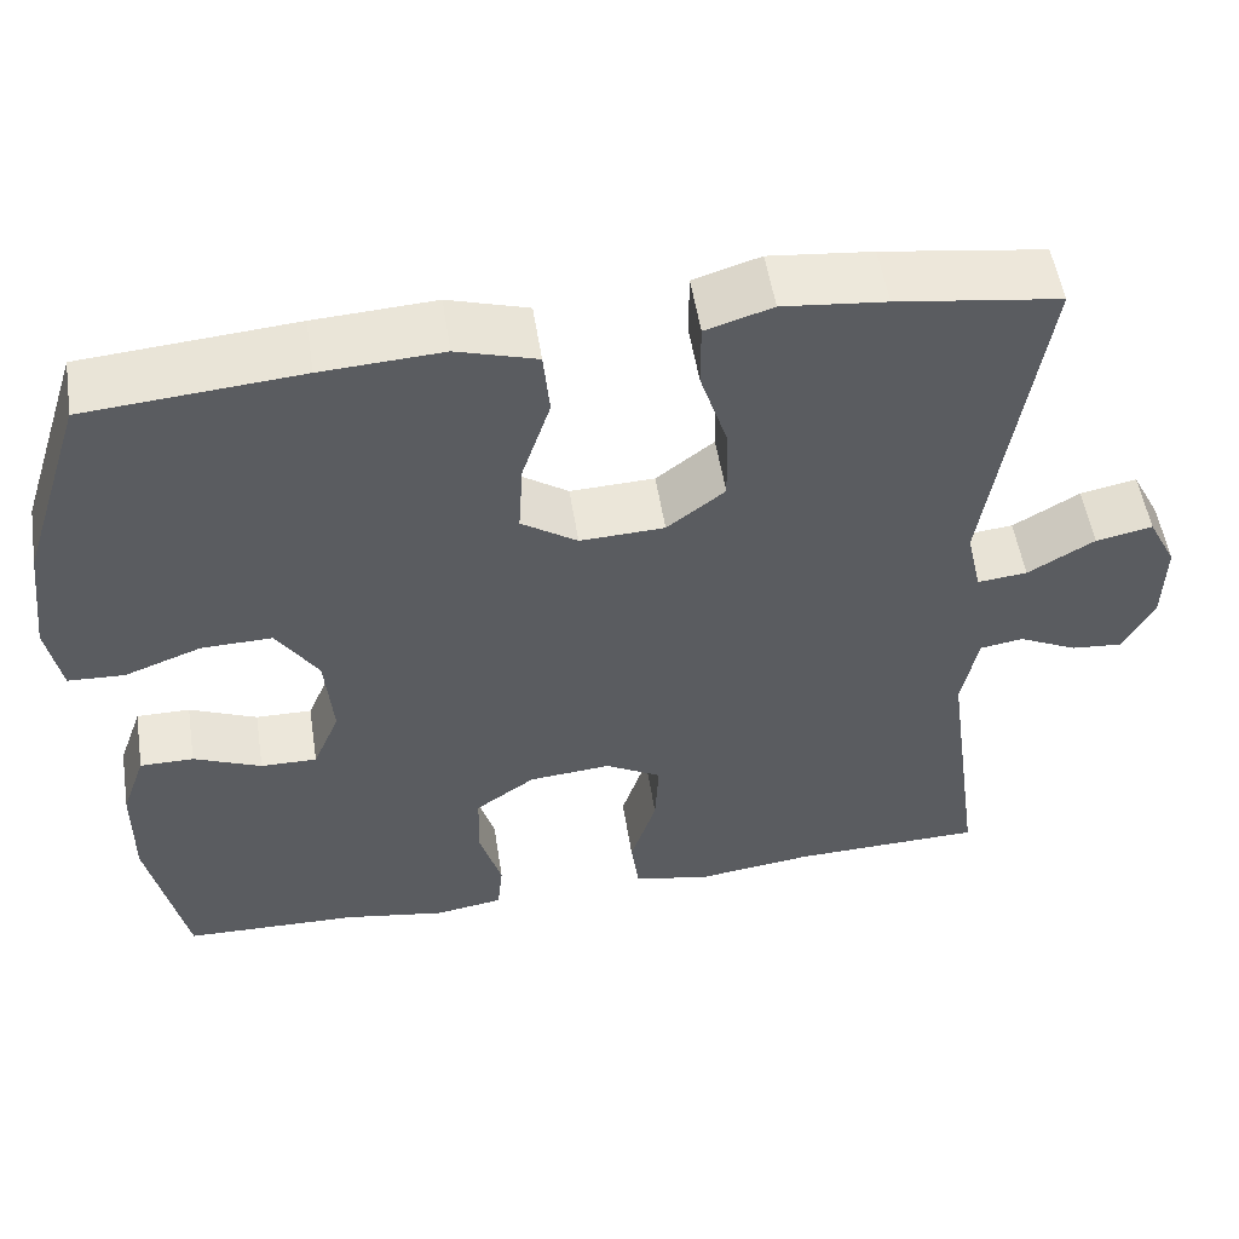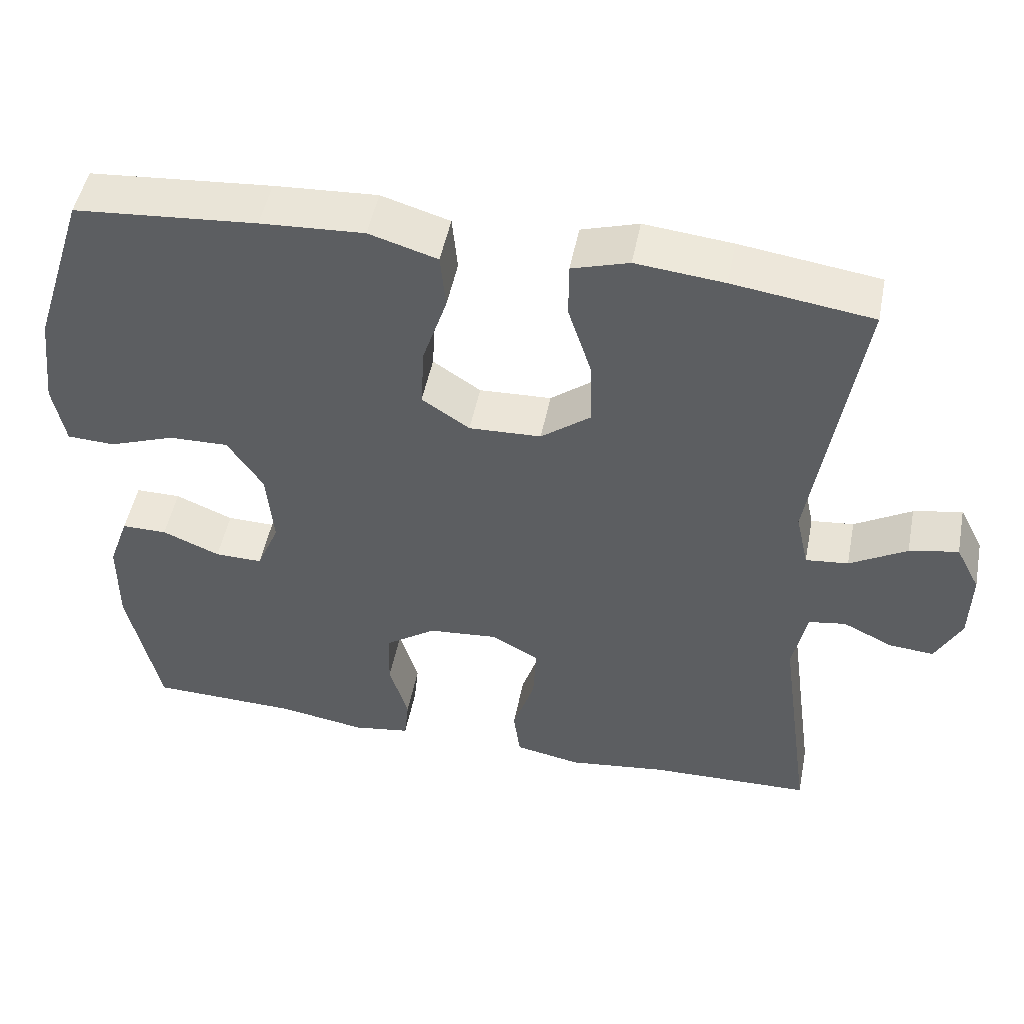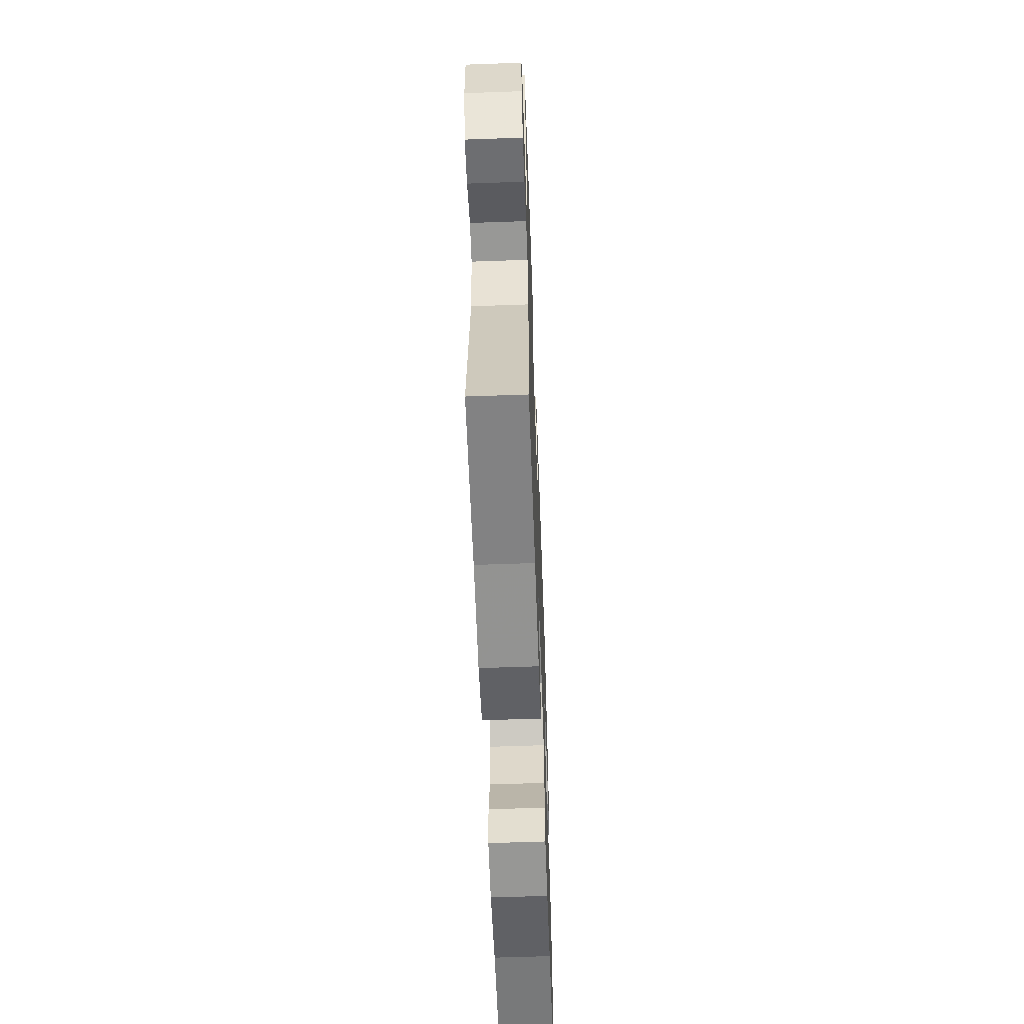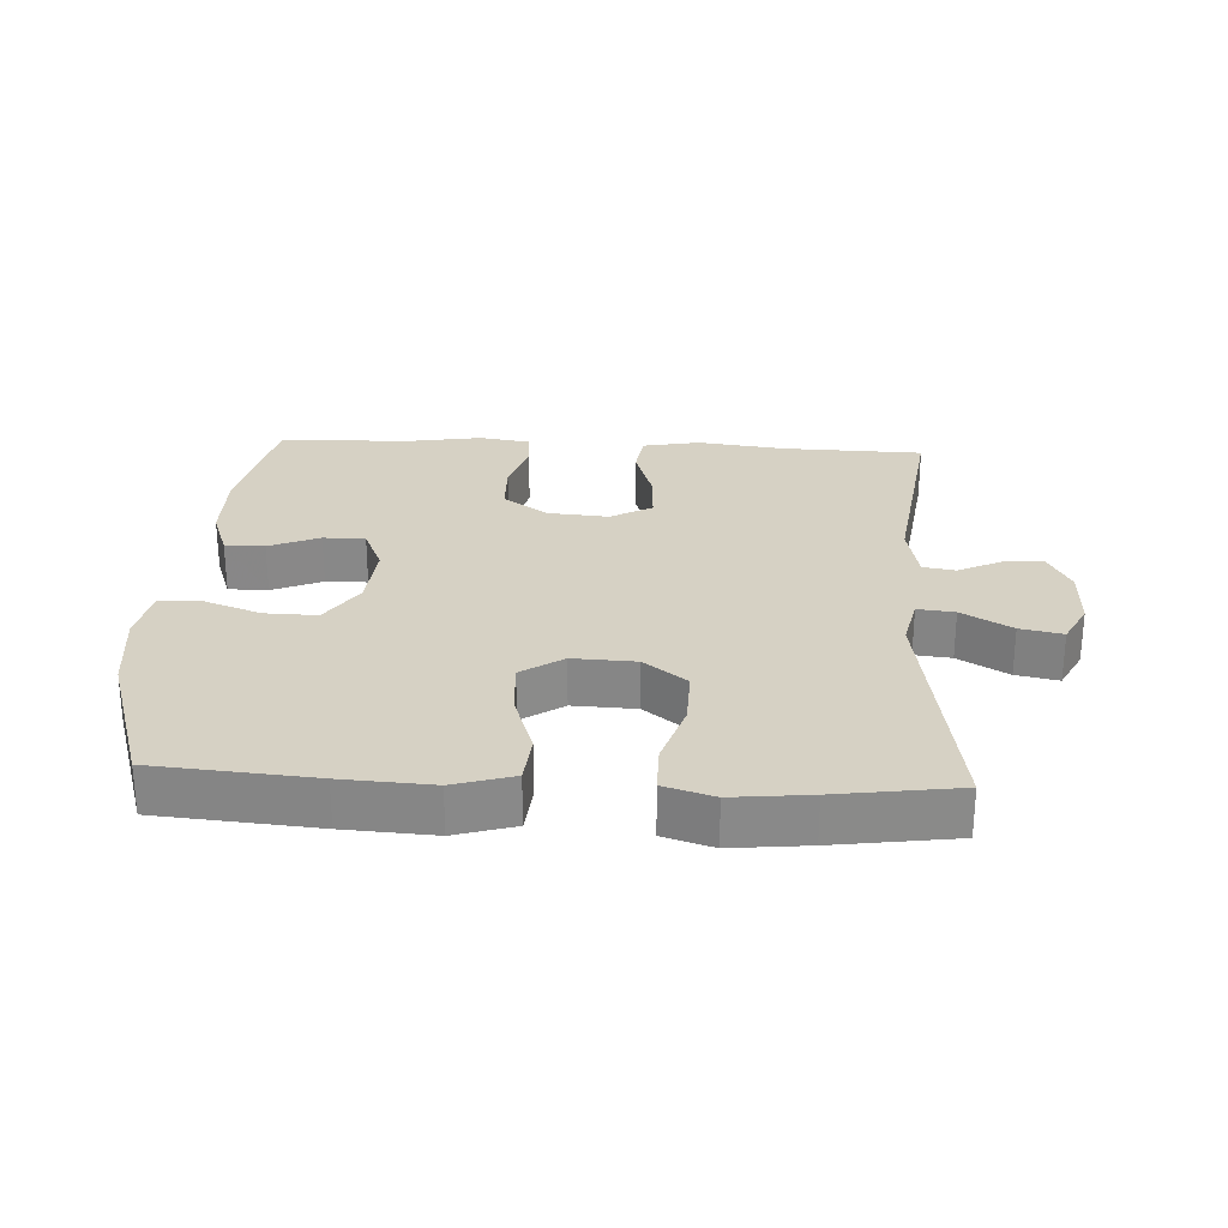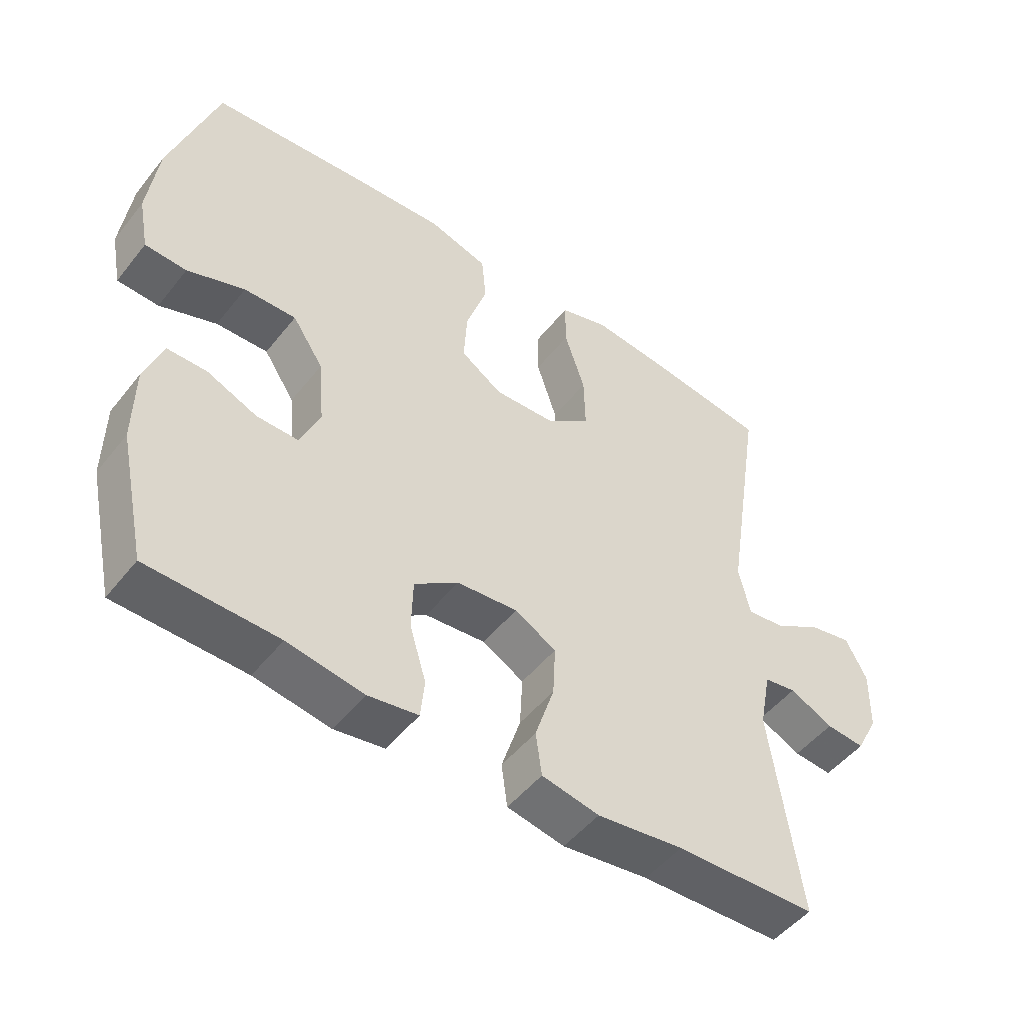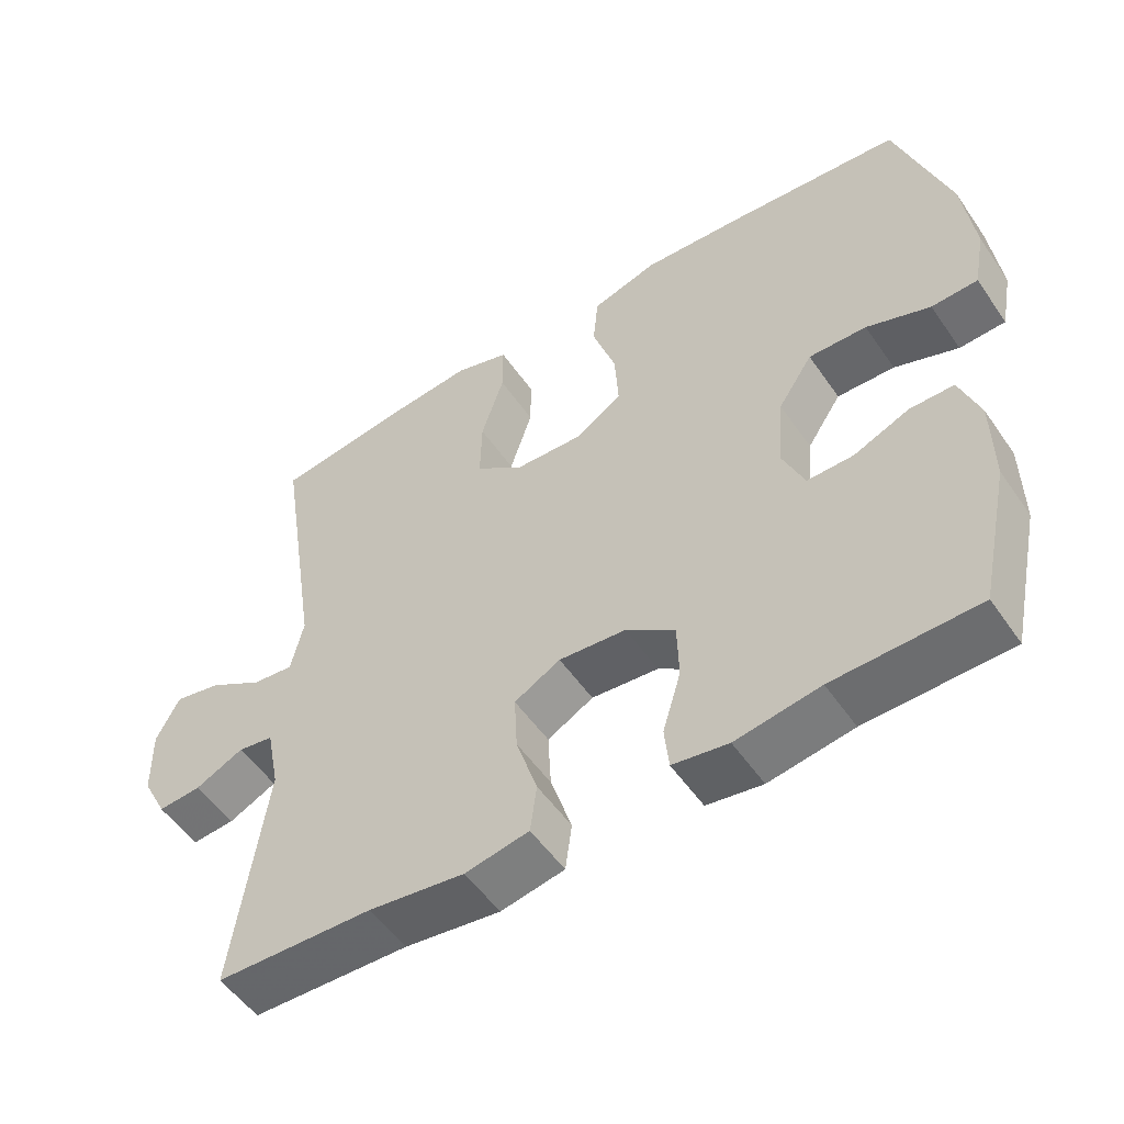
<metadata>
{"format":"obj","ext":"obj","renderer":"f3d","projection":"perspective","resolution":1024,"background":"white","views":[{"elev":53.2,"azim":-8.9,"up":"+Z"},{"elev":49.5,"azim":11.1,"up":"+Z"},{"elev":-59.2,"azim":92.1,"up":"+Z"},{"elev":27.0,"azim":3.0,"up":"+Y"},{"elev":-49.8,"azim":-36.9,"up":"+Z"},{"elev":-53.0,"azim":-146.2,"up":"+Z"}]}
</metadata>
<code>
v 0.5 0.07 0.5
v 0.44 0.07 0.116
v 0.457 0.07 0.04
v 0.513 0.07 0.046
v 0.588 0.07 0.09
v 0.652 0.07 0.103
v 0.684 0.07 0.041
v 0.682 0.07 -0.054
v 0.648 0.07 -0.12
v 0.589 0.07 -0.115
v 0.523 0.07 -0.083
v 0.474 0.07 -0.091
v 0.456 0.07 -0.182
v 0.5 0.07 -0.5
v 0.286 0.07 -0.506
v 0.155 0.07 -0.523
v 0.068 0.07 -0.506
v 0.059 0.07 -0.44
v 0.088 0.07 -0.35
v 0.092 0.07 -0.272
v 0.029 0.07 -0.237
v -0.063 0.07 -0.245
v -0.13 0.07 -0.292
v -0.132 0.07 -0.37
v -0.107 0.07 -0.453
v -0.113 0.07 -0.512
v -0.189 0.07 -0.524
v -0.304 0.07 -0.505
v -0.5 0.07 -0.5
v -0.542 0.07 -0.306
v -0.541 0.07 -0.187
v -0.514 0.07 -0.111
v -0.454 0.07 -0.111
v -0.378 0.07 -0.143
v -0.315 0.07 -0.144
v -0.285 0.07 -0.073
v -0.294 0.07 0.029
v -0.341 0.07 0.1
v -0.42 0.07 0.098
v -0.507 0.07 0.066
v -0.57 0.07 0.069
v -0.586 0.07 0.152
v -0.571 0.07 0.279
v -0.5 0.07 0.5
v -0.26 0.07 0.52
v -0.124 0.07 0.528
v -0.034 0.07 0.501
v -0.027 0.07 0.427
v -0.059 0.07 0.33
v -0.064 0.07 0.247
v -0.001 0.07 0.205
v 0.094 0.07 0.209
v 0.159 0.07 0.259
v 0.157 0.07 0.346
v 0.126 0.07 0.442
v 0.126 0.07 0.515
v 0.201 0.07 0.538
v 0.317 0.07 0.526
v 0.5 0 0.5
v 0.44 0 0.116
v 0.457 0 0.04
v 0.513 0 0.046
v 0.588 0 0.09
v 0.652 0 0.103
v 0.684 0 0.041
v 0.682 0 -0.054
v 0.648 0 -0.12
v 0.589 0 -0.115
v 0.523 0 -0.083
v 0.474 0 -0.091
v 0.456 0 -0.182
v 0.5 0 -0.5
v 0.286 0 -0.506
v 0.155 0 -0.523
v 0.068 0 -0.506
v 0.059 0 -0.44
v 0.088 0 -0.35
v 0.092 0 -0.272
v 0.029 0 -0.237
v -0.063 0 -0.245
v -0.13 0 -0.292
v -0.132 0 -0.37
v -0.107 0 -0.453
v -0.113 0 -0.512
v -0.189 0 -0.524
v -0.304 0 -0.505
v -0.5 0 -0.5
v -0.542 0 -0.306
v -0.541 0 -0.187
v -0.514 0 -0.111
v -0.454 0 -0.111
v -0.378 0 -0.143
v -0.315 0 -0.144
v -0.285 0 -0.073
v -0.294 0 0.029
v -0.341 0 0.1
v -0.42 0 0.098
v -0.507 0 0.066
v -0.57 0 0.069
v -0.586 0 0.152
v -0.571 0 0.279
v -0.5 0 0.5
v -0.26 0 0.52
v -0.124 0 0.528
v -0.034 0 0.501
v -0.027 0 0.427
v -0.059 0 0.33
v -0.064 0 0.247
v -0.001 0 0.205
v 0.094 0 0.209
v 0.159 0 0.259
v 0.157 0 0.346
v 0.126 0 0.442
v 0.126 0 0.515
v 0.201 0 0.538
v 0.317 0 0.526
f 58 1 2
f 57 58 2
f 56 57 2
f 55 56 2
f 54 55 2
f 53 54 2 3
f 52 53 3
f 51 52 3
f 47 48 49
f 46 47 49
f 45 46 49
f 44 45 49
f 43 44 49
f 42 43 49
f 41 42 49
f 40 41 49
f 39 40 49
f 38 39 49 50
f 37 38 50 51
f 32 33 34
f 31 32 34
f 30 31 34
f 29 30 34
f 28 29 34
f 28 34 35
f 27 28 35
f 26 27 35
f 25 26 35
f 24 25 35
f 23 24 35 36
f 17 18 19
f 16 17 19
f 15 16 19
f 15 19 20
f 14 15 20
f 13 14 20
f 12 13 20 21
f 9 10 11
f 8 9 11
f 7 8 11
f 6 7 11
f 5 6 11
f 4 5 11
f 3 4 11 12
f 12 21 22
f 3 12 22
f 51 3 22
f 36 37 51
f 23 36 51
f 22 23 51
f 60 59 116
f 60 116 115
f 60 115 114
f 60 114 113
f 60 113 112
f 61 60 112 111
f 61 111 110
f 61 110 109
f 107 106 105
f 107 105 104
f 107 104 103
f 107 103 102
f 107 102 101
f 107 101 100
f 107 100 99
f 107 99 98
f 107 98 97
f 108 107 97 96
f 109 108 96 95
f 92 91 90
f 92 90 89
f 92 89 88
f 92 88 87
f 92 87 86
f 93 92 86
f 93 86 85
f 93 85 84
f 93 84 83
f 93 83 82
f 94 93 82 81
f 77 76 75
f 77 75 74
f 77 74 73
f 78 77 73
f 78 73 72
f 78 72 71
f 79 78 71 70
f 69 68 67
f 69 67 66
f 69 66 65
f 69 65 64
f 69 64 63
f 69 63 62
f 70 69 62 61
f 80 79 70
f 80 70 61
f 80 61 109
f 109 95 94
f 109 94 81
f 109 81 80
f 1 59 60 2
f 2 60 61 3
f 3 61 62 4
f 4 62 63 5
f 5 63 64 6
f 6 64 65 7
f 7 65 66 8
f 8 66 67 9
f 9 67 68 10
f 10 68 69 11
f 11 69 70 12
f 12 70 71 13
f 13 71 72 14
f 14 72 73 15
f 15 73 74 16
f 16 74 75 17
f 17 75 76 18
f 18 76 77 19
f 19 77 78 20
f 20 78 79 21
f 21 79 80 22
f 22 80 81 23
f 23 81 82 24
f 24 82 83 25
f 25 83 84 26
f 26 84 85 27
f 27 85 86 28
f 28 86 87 29
f 29 87 88 30
f 30 88 89 31
f 31 89 90 32
f 32 90 91 33
f 33 91 92 34
f 34 92 93 35
f 35 93 94 36
f 36 94 95 37
f 37 95 96 38
f 38 96 97 39
f 39 97 98 40
f 40 98 99 41
f 41 99 100 42
f 42 100 101 43
f 43 101 102 44
f 44 102 103 45
f 45 103 104 46
f 46 104 105 47
f 47 105 106 48
f 48 106 107 49
f 49 107 108 50
f 50 108 109 51
f 51 109 110 52
f 52 110 111 53
f 53 111 112 54
f 54 112 113 55
f 55 113 114 56
f 56 114 115 57
f 57 115 116 58
f 58 116 59 1

</code>
